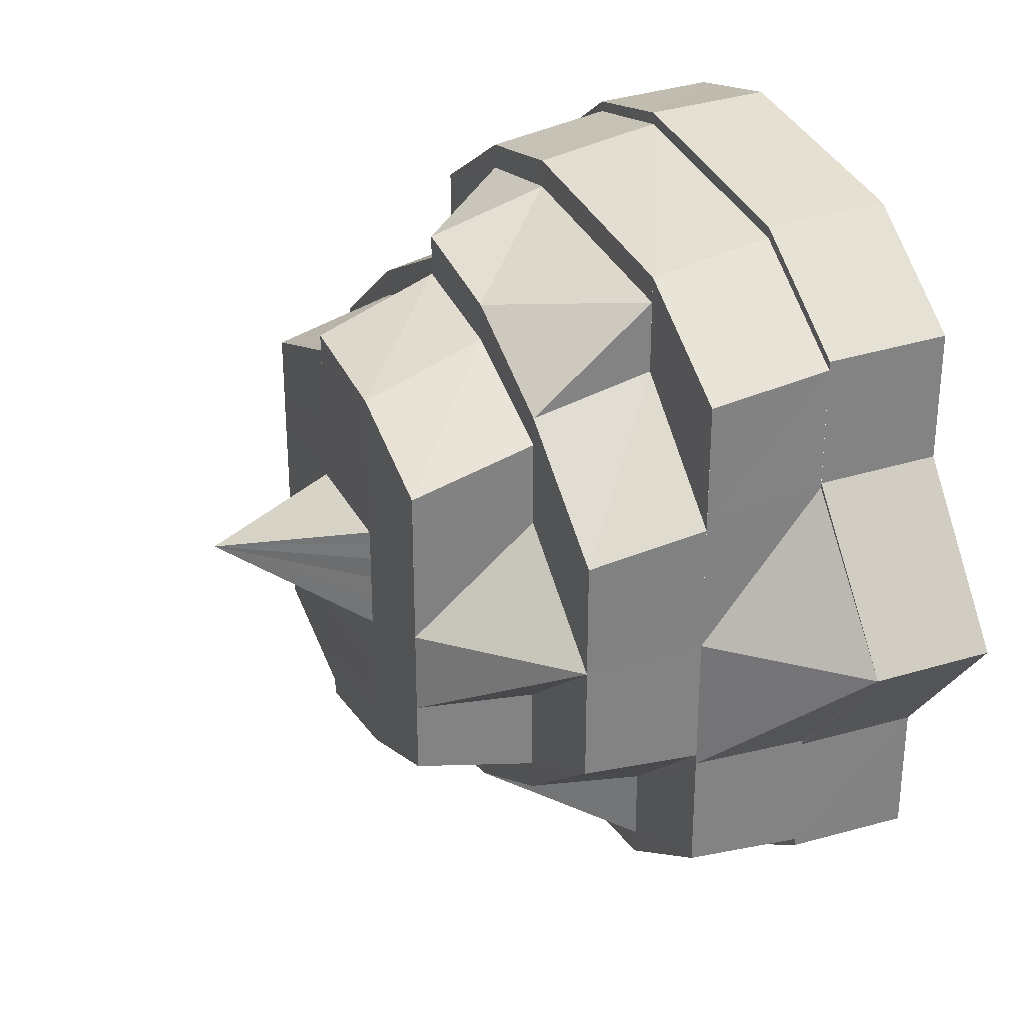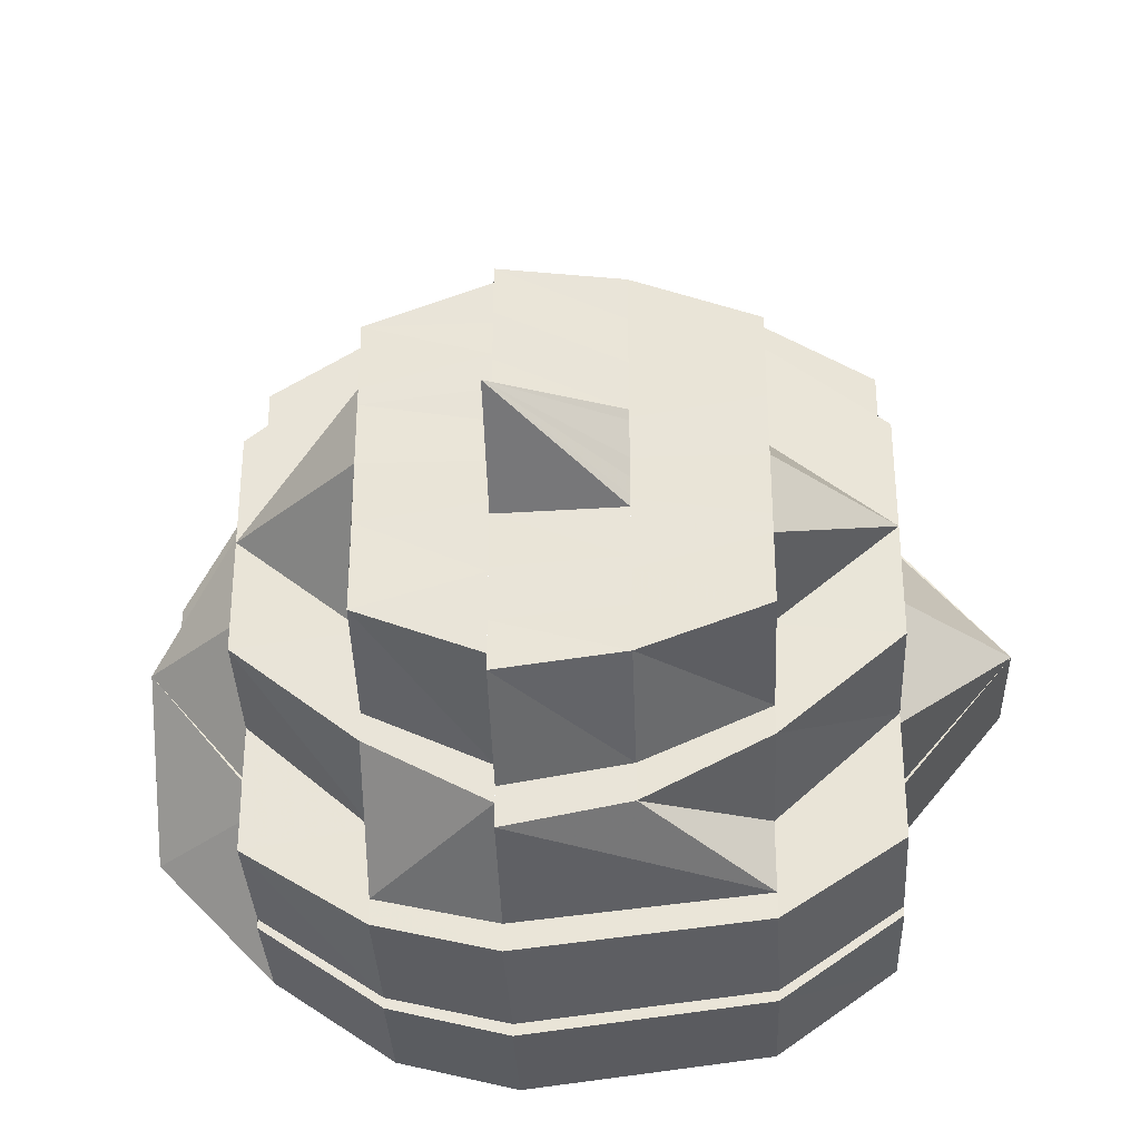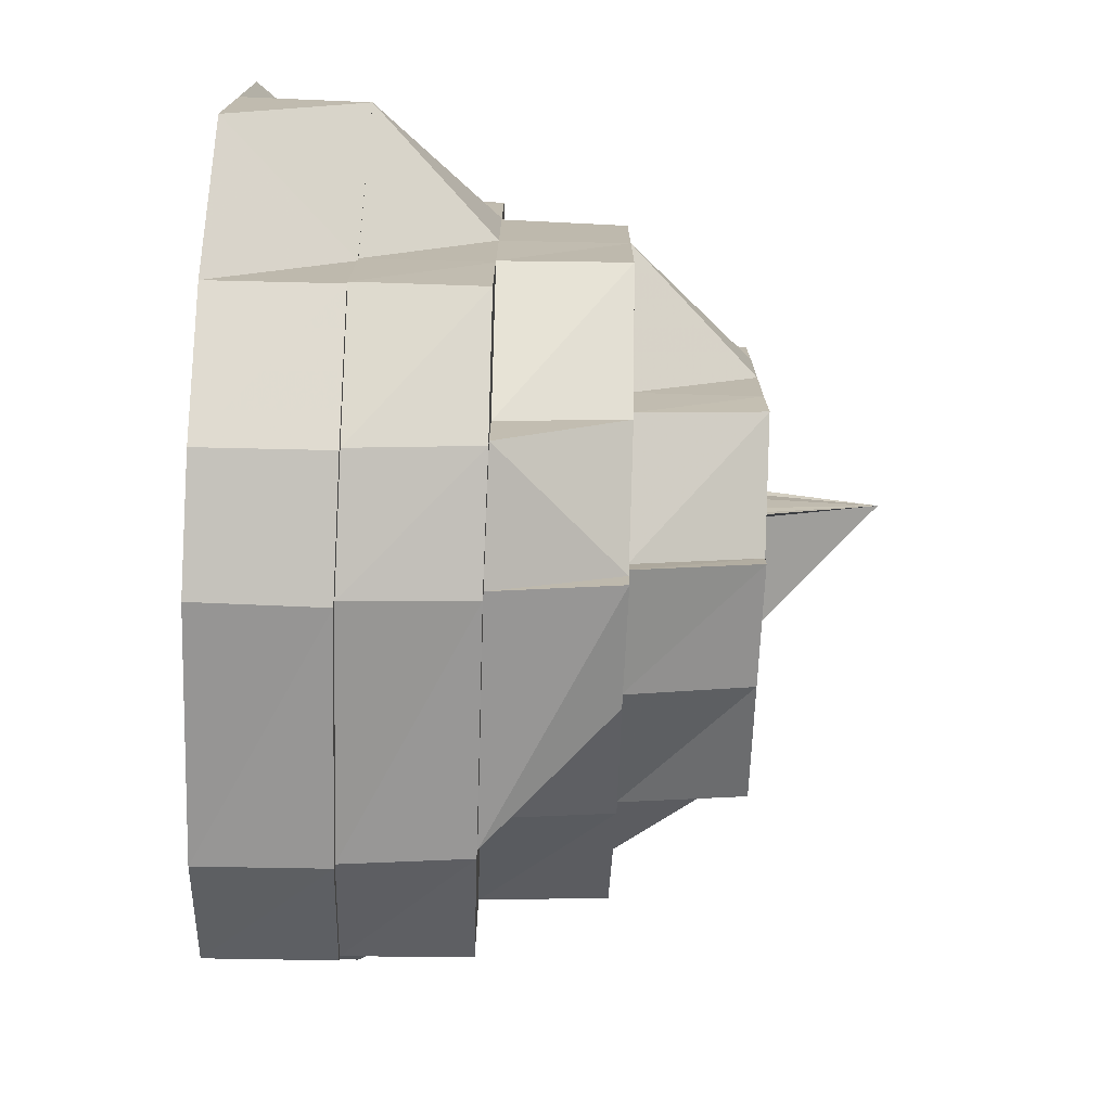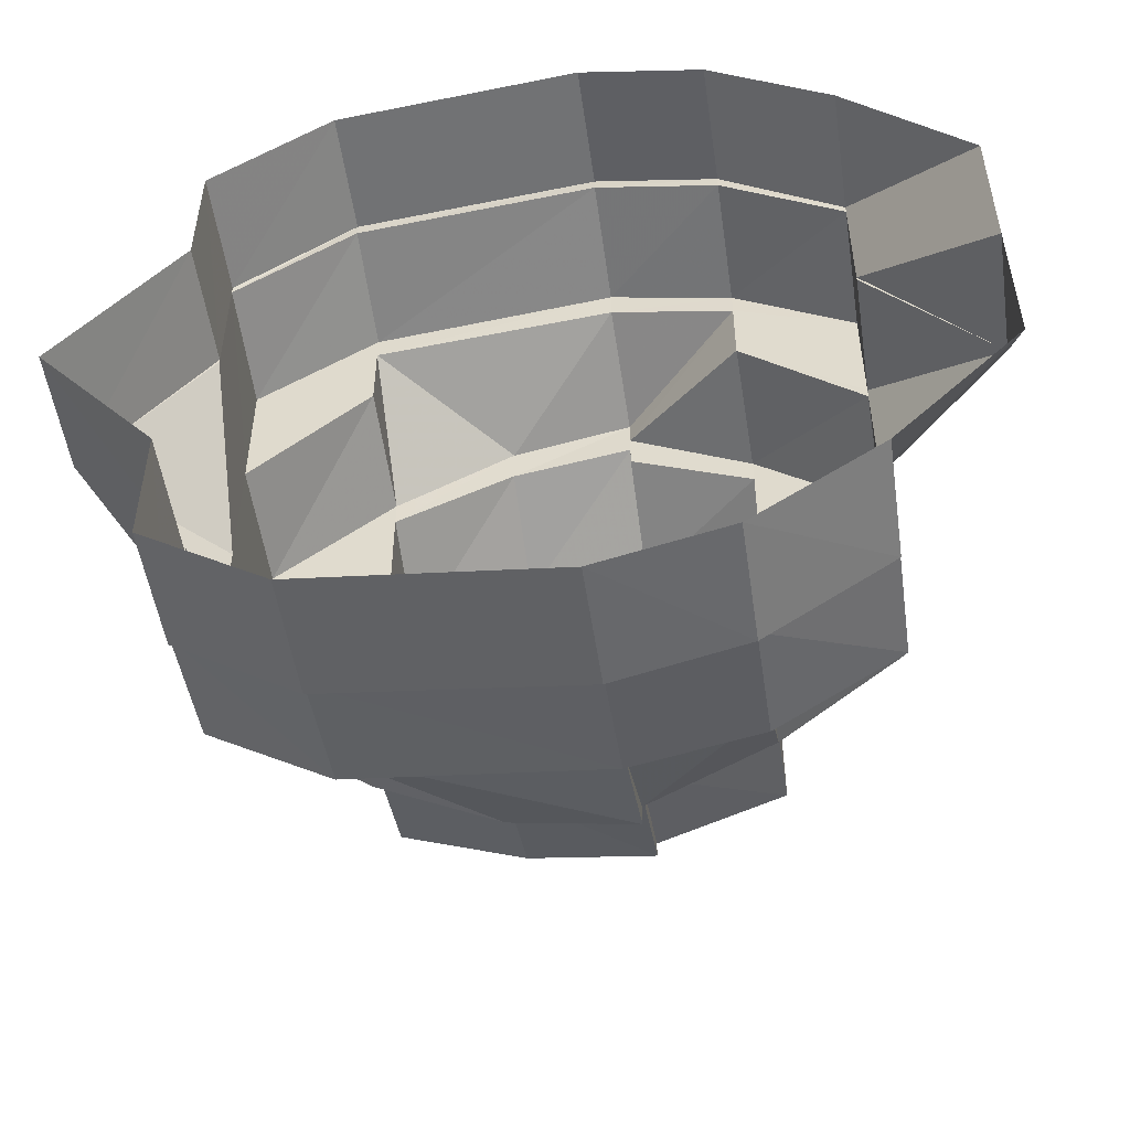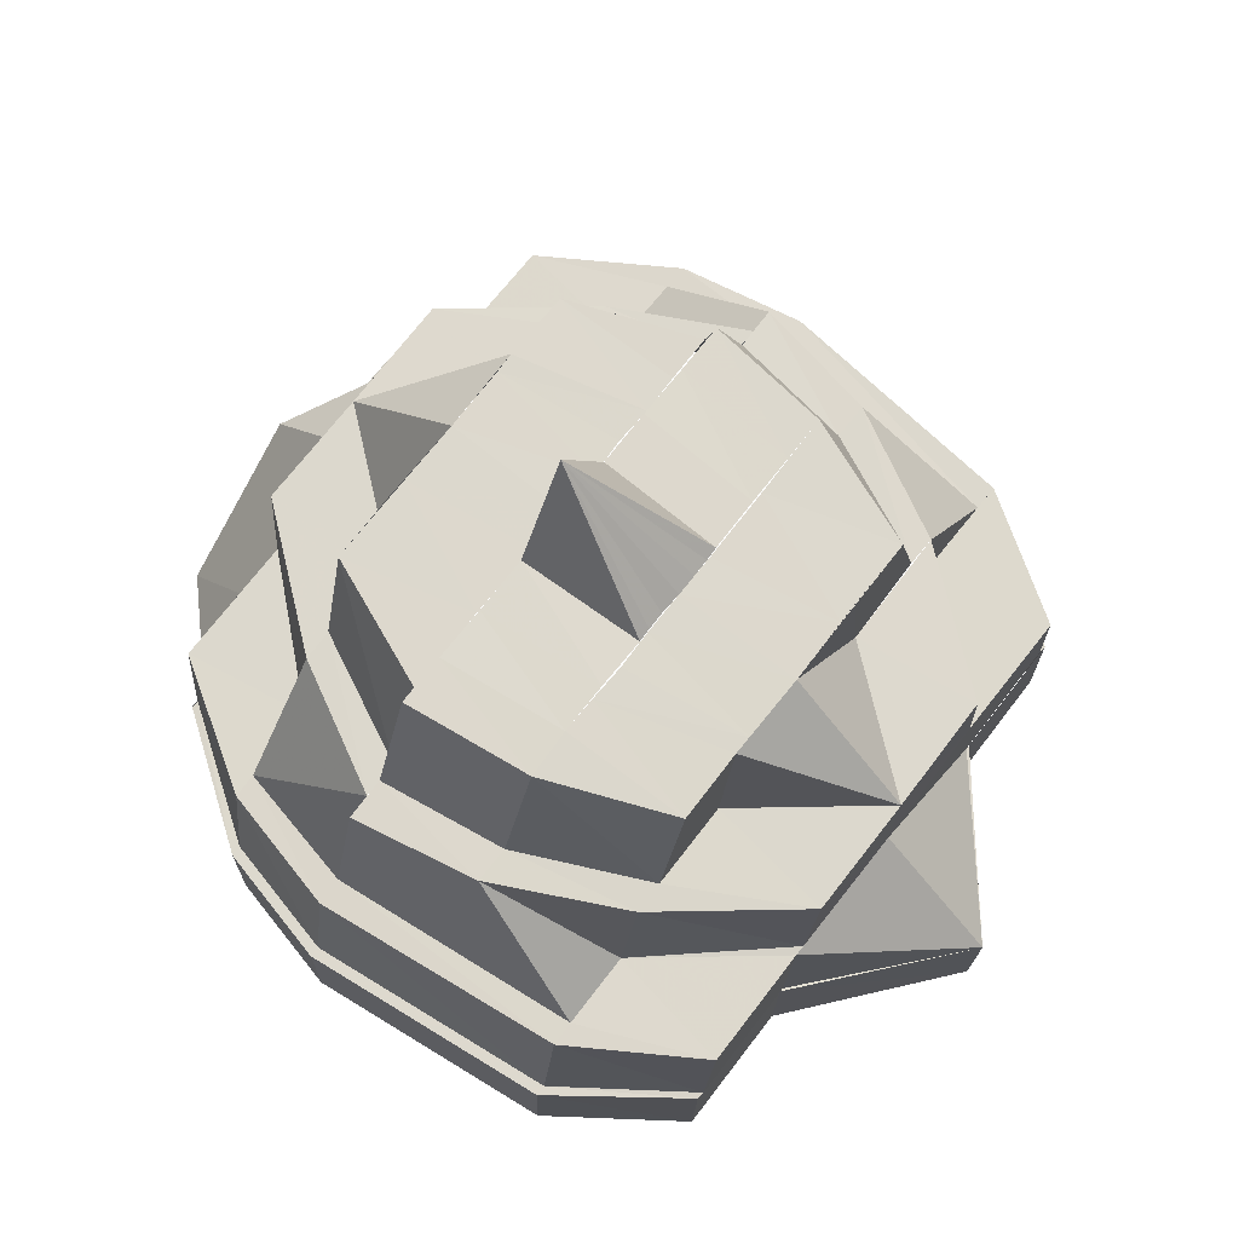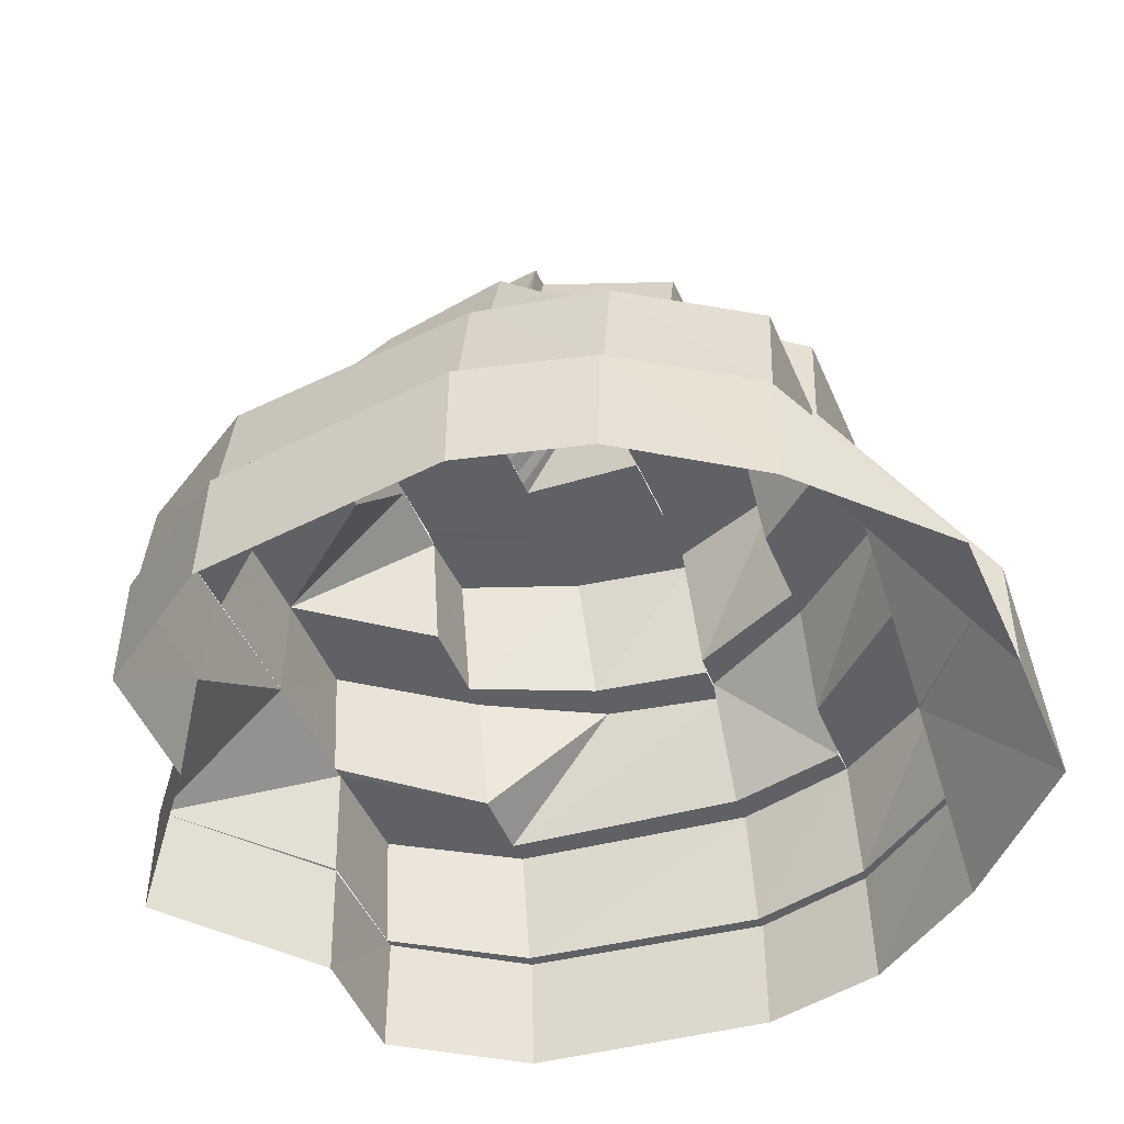
<metadata>
{"format":"obj","ext":"obj","renderer":"f3d","projection":"perspective","resolution":1024,"background":"white","views":[{"elev":29.9,"azim":-113.9,"up":"+Z"},{"elev":-32.1,"azim":-177.5,"up":"+Z"},{"elev":-74.5,"azim":88.0,"up":"+Z"},{"elev":-51.8,"azim":8.7,"up":"+Z"},{"elev":72.1,"azim":-142.1,"up":"+Y"},{"elev":-47.5,"azim":22.5,"up":"+Y"}]}
</metadata>
<code>
o 1936
v 2228 1879 8.142
v 2228 1879 8.145
v 2228 1879 8.142
v 2228 1879 8.146
v 2228 1879 8.143
v 2229 1879 8.153
v 2228 1879 8.145
v 2228 1879 8.145
v 2228 1879 8.145
v 2228 1879 8.146
v 2228 1879 8.152
v 2228 1879 8.152
v 2228 1879 8.153
v 2228 1879 8.162
v 2228 1879 8.162
v 2228 1879 8.175
v 2228 1879 8.145
v 2228 1879 8.152
v 2228 1879 8.142
v 2228 1879 8.145
v 2229 1879 8.152
v 2228 1879 8.162
v 2228 1879 8.175
v 2228 1879 8.187
v 2228 1879 8.187
v 2228 1879 8.175
v 2229 1879 8.152
v 2229 1879 8.152
v 2229 1879 8.162
v 2229 1879 8.162
v 2229 1879 8.175
v 2229 1879 8.175
v 2229 1879 8.163
v 2229 1879 8.187
v 2229 1879 8.175
v 2229 1879 8.187
v 2229 1879 8.187
v 2229 1879 8.197
v 2229 1879 8.197
v 2228 1879 8.203
v 2229 1879 8.196
v 2228 1879 8.204
v 2229 1879 8.197
v 2228 1879 8.206
v 2228 1879 8.204
v 2228 1879 8.204
v 2228 1879 8.207
v 2228 1879 8.203
v 2228 1879 8.207
v 2228 1879 8.207
v 2228 1879 8.204
v 2228 1879 8.196
v 2228 1879 8.204
v 2228 1879 8.204
v 2228 1879 8.197
v 2228 1879 8.197
v 2228 1879 8.197
v 2228 1879 8.187
v 2228 1879 8.142
v 2228 1879 8.145
v 2228 1879 8.143
v 2228 1879 8.152
v 2228 1879 8.146
v 2228 1879 8.145
v 2228 1879 8.146
v 2229 1879 8.154
v 2228 1879 8.147
v 2228 1879 8.145
v 2228 1879 8.147
v 2229 1879 8.152
v 2229 1879 8.153
v 2228 1879 8.153
v 2228 1879 8.154
v 2228 1879 8.163
v 2228 1879 8.163
v 2228 1879 8.154
v 2229 1879 8.163
v 2229 1879 8.154
v 2229 1879 8.164
v 2228 1879 8.155
v 2229 1879 8.153
v 2228 1879 8.146
v 2228 1879 8.143
v 2228 1879 8.147
v 2229 1879 8.175
v 2229 1879 8.186
v 2229 1879 8.186
v 2229 1879 8.175
v 2228 1879 8.194
v 2229 1879 8.185
v 2228 1879 8.146
v 2228 1879 8.145
v 2228 1879 8.153
v 2228 1879 8.147
v 2229 1879 8.185
v 2229 1879 8.184
v 2228 1879 8.189
v 2228 1879 8.183
v 2228 1879 8.192
v 2229 1879 8.184
v 2229 1879 8.175
v 2228 1879 8.197
v 2228 1879 8.194
v 2229 1879 8.164
v 2229 1879 8.165
v 2229 1879 8.175
v 2228 1879 8.155
v 2228 1879 8.157
v 2229 1879 8.154
v 2228 1879 8.147
v 2229 1879 8.195
v 2229 1879 8.186
v 2228 1879 8.145
v 2228 1879 8.149
v 2228 1879 8.157
v 2228 1879 8.147
v 2228 1879 8.147
v 2228 1879 8.152
v 2228 1879 8.16
v 2228 1879 8.147
v 2228 1879 8.15
v 2228 1879 8.155
v 2228 1879 8.149
v 2228 1879 8.154
v 2228 1879 8.163
v 2228 1879 8.155
v 2228 1879 8.147
v 2228 1879 8.15
v 2228 1879 8.152
v 2228 1879 8.15
v 2228 1879 8.153
v 2228 1879 8.152
v 2228 1879 8.157
v 2228 1879 8.155
v 2228 1879 8.164
v 2228 1879 8.165
v 2228 1879 8.158
v 2228 1879 8.153
v 2228 1879 8.157
v 2228 1879 8.162
v 2228 1879 8.165
v 2228 1879 8.168
v 2228 1879 8.169
v 2228 1879 8.171
v 2228 1879 8.166
v 2228 1879 8.175
v 2228 1879 8.175
v 2228 1879 8.181
v 2229 1879 8.165
v 2228 1879 8.157
v 2229 1879 8.175
v 2228 1879 8.183
v 2228 1879 8.178
v 2228 1879 8.18
v 2228 1879 8.181
v 2228 1879 8.184
v 2228 1879 8.187
v 2228 1879 8.181
v 2228 1879 8.189
v 2228 1879 8.187
v 2228 1879 8.187
v 2228 1879 8.191
v 2228 1879 8.189
v 2228 1879 8.194
v 2228 1879 8.192
v 2228 1879 8.192
v 2228 1879 8.194
v 2229 1879 8.185
v 2228 1879 8.196
v 2228 1879 8.192
v 2228 1879 8.197
v 2228 1879 8.192
v 2229 1879 8.184
v 2229 1879 8.175
v 2228 1879 8.183
v 2228 1879 8.187
v 2228 1879 8.188
v 2228 1879 8.183
v 2228 1879 8.191
v 2228 1879 8.184
v 2228 1879 8.179
v 2228 1879 8.179
v 2228 1879 8.179
v 2228 1879 8.175
v 2228 1879 8.17
v 2228 1879 8.17
v 2228 1879 8.196
v 2228 1879 8.192
v 2228 1879 8.171
v 2228 1879 8.175
v 2228 1879 8.178
v 2228 1879 8.173
v 2228 1879 8.176
v 2228 1879 8.176
v 2228 1879 8.178
v 2228 1879 8.179
v 2228 1879 8.179
v 2228 1879 8.175
v 2228 1879 8.17
v 2228 1879 8.17
v 2228 1879 8.171
v 2228 1879 8.173
v 2228 1879 8.175
v 2228 1879 8.17
v 2228 1879 8.166
v 2228 1879 8.165
v 2228 1879 8.162
v 2228 1879 8.161
v 2228 1879 8.158
v 2228 1879 8.157
v 2228 1879 8.162
v 2228 1879 8.165
v 2228 1879 8.16
v 2228 1879 8.16
v 2228 1879 8.166
v 2228 1879 8.157
v 2228 1879 8.155
v 2228 1879 8.164
v 2228 1879 8.153
v 2228 1879 8.157
v 2228 1879 8.152
v 2228 1879 8.157
v 2228 1879 8.165
v 2228 1879 8.175
v 2228 1879 8.166
v 2228 1879 8.175
v 2228 1879 8.168
v 2228 1879 8.184
v 2228 1879 8.183
v 2228 1879 8.192
v 2228 1879 8.169
v 2228 1879 8.162
v 2228 1879 8.168
v 2228 1879 8.168
v 2228 1879 8.171
v 2228 1879 8.175
v 2228 1879 8.175
v 2228 1879 8.181
v 2228 1879 8.18
v 2228 1879 8.178
v 2228 1879 8.184
v 2228 1879 8.189
v 2228 1879 8.187
v 2228 1879 8.194
v 2228 1879 8.196
v 2228 1879 8.199
v 2228 1879 8.197
v 2228 1879 8.192
v 2228 1879 8.2
v 2228 1879 8.194
v 2228 1879 8.195
v 2228 1879 8.202
v 2228 1879 8.204
v 2228 1879 8.184
v 2228 1879 8.192
v 2228 1879 8.175
v 2228 1879 8.185
v 2228 1879 8.202
v 2228 1879 8.204
v 2228 1879 8.202
v 2228 1879 8.206
v 2228 1879 8.203
v 2229 1879 8.196
v 2228 1879 8.202
v 2228 1879 8.203
v 2228 1879 8.202
v 2228 1879 8.2
v 2228 1879 8.197
v 2229 1879 8.195
v 2228 1879 8.196
v 2228 1879 8.195
v 2228 1879 8.185
v 2228 1879 8.194
v 2229 1879 8.196
v 2229 1879 8.186
v 2229 1879 8.195
v 2229 1879 8.186
v 2228 1879 8.202
v 2228 1879 8.204
v 2228 1879 8.203
v 2228 1879 8.204
v 2229 1879 8.197
v 2228 1879 8.202
v 2228 1879 8.206
v 2228 1879 8.207
v 2228 1879 8.195
v 2228 1879 8.203
v 2228 1879 8.204
v 2228 1879 8.197
v 2228 1879 8.196
v 2228 1879 8.186
v 2228 1879 8.186
v 2228 1879 8.175
v 2228 1879 8.175
v 2228 1879 8.187
v 2228 1879 8.163
v 2228 1879 8.163
v 2228 1879 8.155
v 2228 1879 8.164
v 2228 1879 8.165
v 2228 1879 8.16
v 2228 1879 8.166
v 2228 1879 8.162
v 2228 1879 8.175
v 2228 1879 8.163
v 2229 1879 8.187
v 2229 1879 8.175
v 2229 1879 8.186
v 2228 1879 8.185
v 2228 1879 8.194
v 2228 1879 8.184
v 2229 1879 8.164
v 2228 1879 8.155
v 2229 1879 8.165
v 2228 1879 8.162
v 2228 1879 8.166
v 2228 1879 8.168
v 2228 1879 8.187
v 2228 1879 8.183
v 2228 1879 8.181
f 1 2 3
f 4 3 5
f 6 7 4
f 8 1 7
f 5 9 10
f 2 11 9
f 10 12 13
f 11 14 12
f 12 14 15
f 14 16 15
f 17 11 18
f 19 2 17
f 20 1 19
f 21 8 20
f 22 16 23
f 23 24 25
f 16 24 26
f 27 8 28
f 29 27 28
f 30 27 29
f 31 30 29
f 32 30 31
f 31 29 33
f 34 32 35
f 36 32 37
f 38 36 37
f 39 36 38
f 40 38 41
f 42 39 43
f 44 45 40
f 46 39 45
f 47 46 42
f 48 49 44
f 50 46 49
f 51 50 47
f 52 53 48
f 54 50 53
f 55 54 51
f 56 54 57
f 58 56 57
f 24 56 58
f 59 60 61
f 60 62 63
f 64 59 65
f 66 65 67
f 67 61 68
f 68 63 69
f 70 64 71
f 69 72 73
f 73 74 75
f 72 74 76
f 77 71 78
f 33 71 77
f 79 78 80
f 81 82 78
f 82 83 84
f 85 33 77
f 31 33 85
f 86 31 85
f 87 88 86
f 89 86 90
f 83 91 92
f 91 93 94
f 95 85 96
f 97 96 98
f 99 95 100
f 100 85 101
f 102 103 99
f 101 104 105
f 85 104 106
f 105 107 108
f 109 110 107
f 111 112 103
f 110 113 114
f 107 114 115
f 113 116 117
f 114 92 117
f 115 114 118
f 114 117 118
f 115 118 119
f 118 120 121
f 119 118 122
f 117 94 123
f 116 124 123
f 124 125 126
f 123 76 126
f 127 123 128
f 123 126 129
f 130 123 129
f 130 129 131
f 132 126 133
f 131 129 134
f 133 135 136
f 122 131 137
f 137 138 139
f 140 122 137
f 119 122 140
f 140 137 141
f 142 119 140
f 143 140 141
f 143 141 144
f 145 119 142
f 146 143 144
f 147 145 142
f 147 143 146
f 106 145 147
f 148 106 147
f 149 150 145
f 151 149 145
f 152 151 148
f 153 147 146
f 154 147 153
f 155 154 153
f 156 148 154
f 156 154 155
f 157 158 156
f 159 152 160
f 161 160 156
f 162 160 161
f 162 163 160
f 164 163 162
f 165 164 162
f 164 166 163
f 167 168 166
f 169 164 170
f 171 172 164
f 172 173 163
f 173 174 175
f 176 165 177
f 176 177 178
f 179 165 176
f 178 177 180
f 178 180 181
f 181 180 182
f 181 183 184
f 185 186 184
f 179 187 188
f 189 185 190
f 191 181 190
f 192 189 190
f 193 191 190
f 146 192 190
f 194 146 190
f 195 194 190
f 196 195 190
f 197 196 198
f 199 200 198
f 200 201 190
f 201 202 190
f 202 203 190
f 203 193 190
f 204 205 200
f 206 205 204
f 206 207 205
f 208 207 206
f 208 209 207
f 210 209 208
f 209 211 207
f 207 211 212
f 210 134 209
f 209 213 211
f 134 213 209
f 214 215 211
f 134 216 213
f 217 218 216
f 219 134 220
f 221 222 134
f 222 223 213
f 223 224 225
f 215 226 227
f 226 228 229
f 228 230 229
f 212 227 231
f 232 233 212
f 212 231 234
f 234 231 235
f 231 236 235
f 227 237 236
f 237 229 236
f 235 236 203
f 236 229 238
f 236 239 203
f 203 239 240
f 239 241 240
f 229 242 238
f 239 243 241
f 238 242 243
f 243 179 241
f 243 244 179
f 242 244 243
f 244 245 179
f 244 246 245
f 242 247 244
f 247 246 244
f 248 247 242
f 248 249 247
f 250 249 248
f 251 252 250
f 252 253 249
f 254 250 255
f 256 257 254
f 249 258 247
f 247 258 246
f 249 259 258
f 253 260 258
f 261 262 259
f 262 263 264
f 265 261 266
f 258 264 267
f 258 267 246
f 260 111 267
f 246 267 268
f 267 103 268
f 267 269 103
f 270 265 271
f 272 271 273
f 274 275 269
f 276 275 277
f 278 274 276
f 279 280 278
f 281 282 280
f 283 284 279
f 285 281 284
f 286 287 283
f 288 285 287
f 289 288 290
f 291 290 271
f 292 290 291
f 293 292 291
f 294 295 292
f 26 292 293
f 296 294 297
f 297 26 293
f 298 297 299
f 136 293 256
f 293 257 237
f 135 293 300
f 301 300 302
f 303 304 305
f 306 307 308
f 309 310 311
f 312 313 314
f 315 316 317
f 318 319 320

</code>
